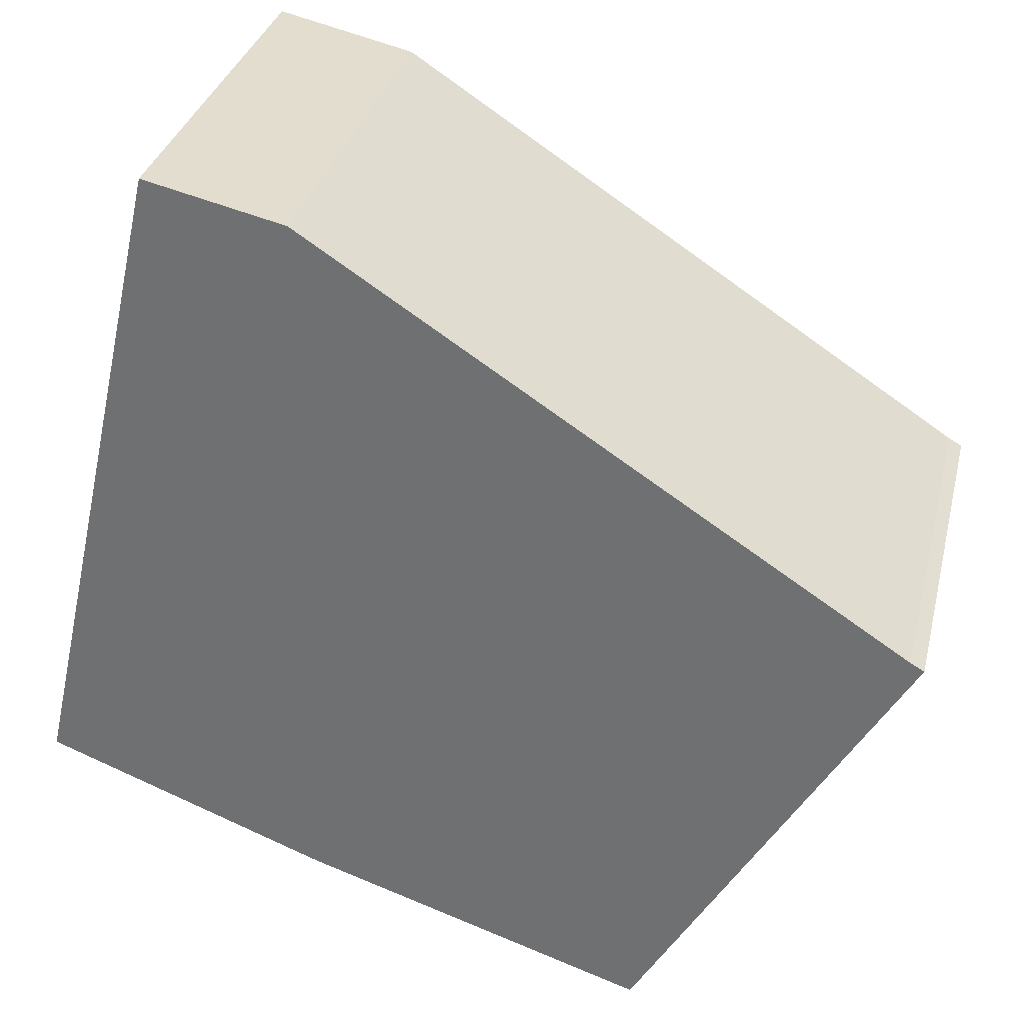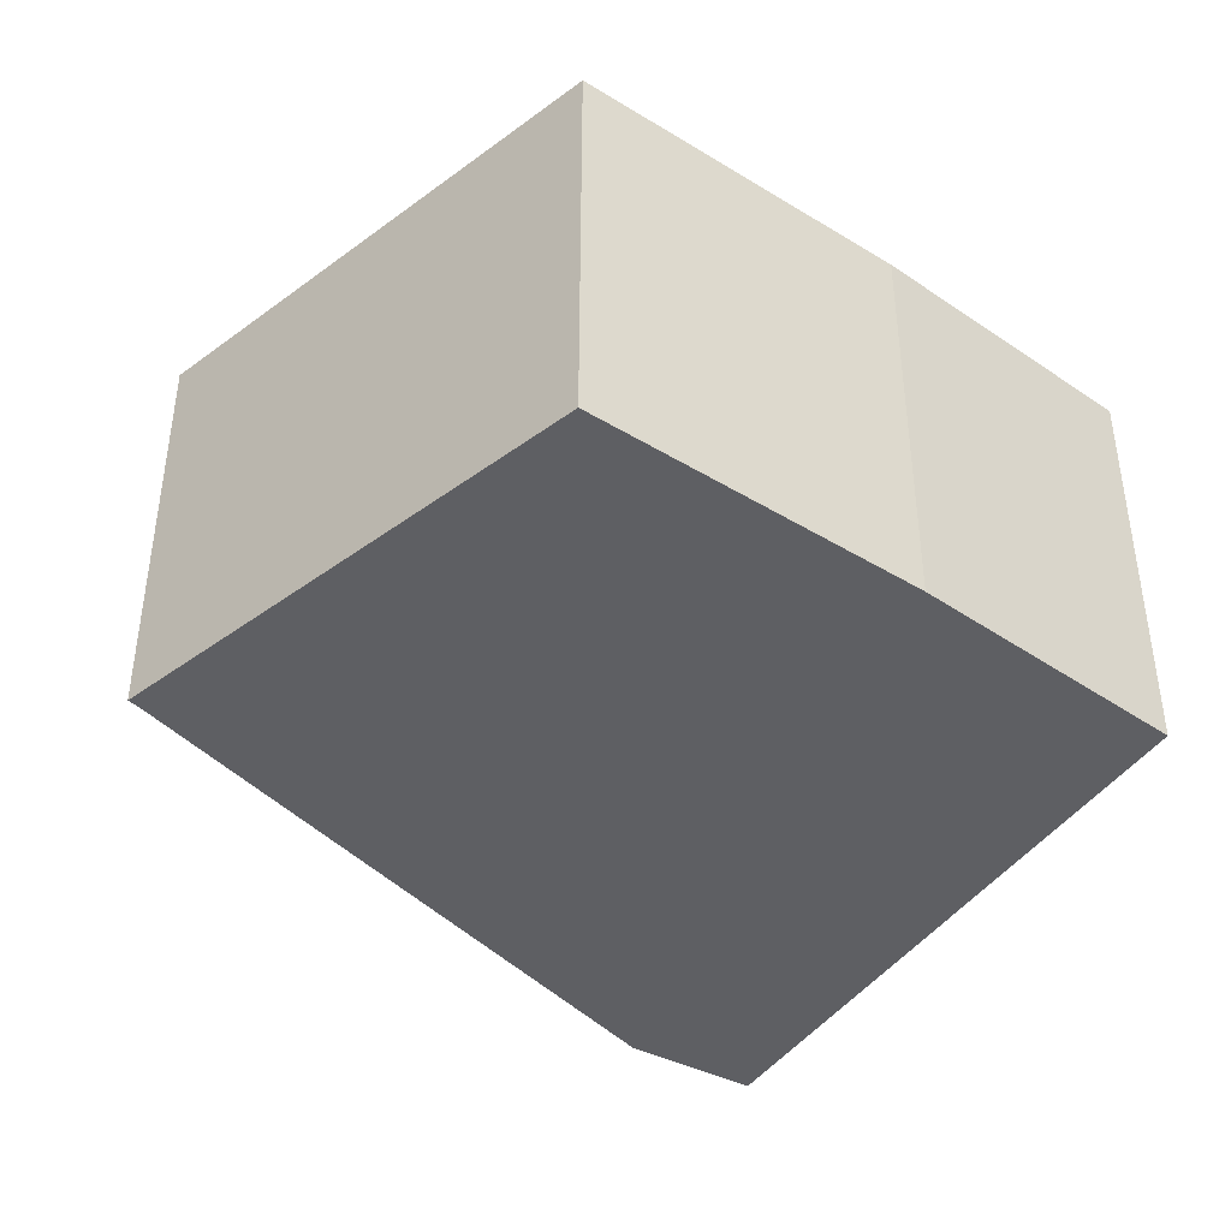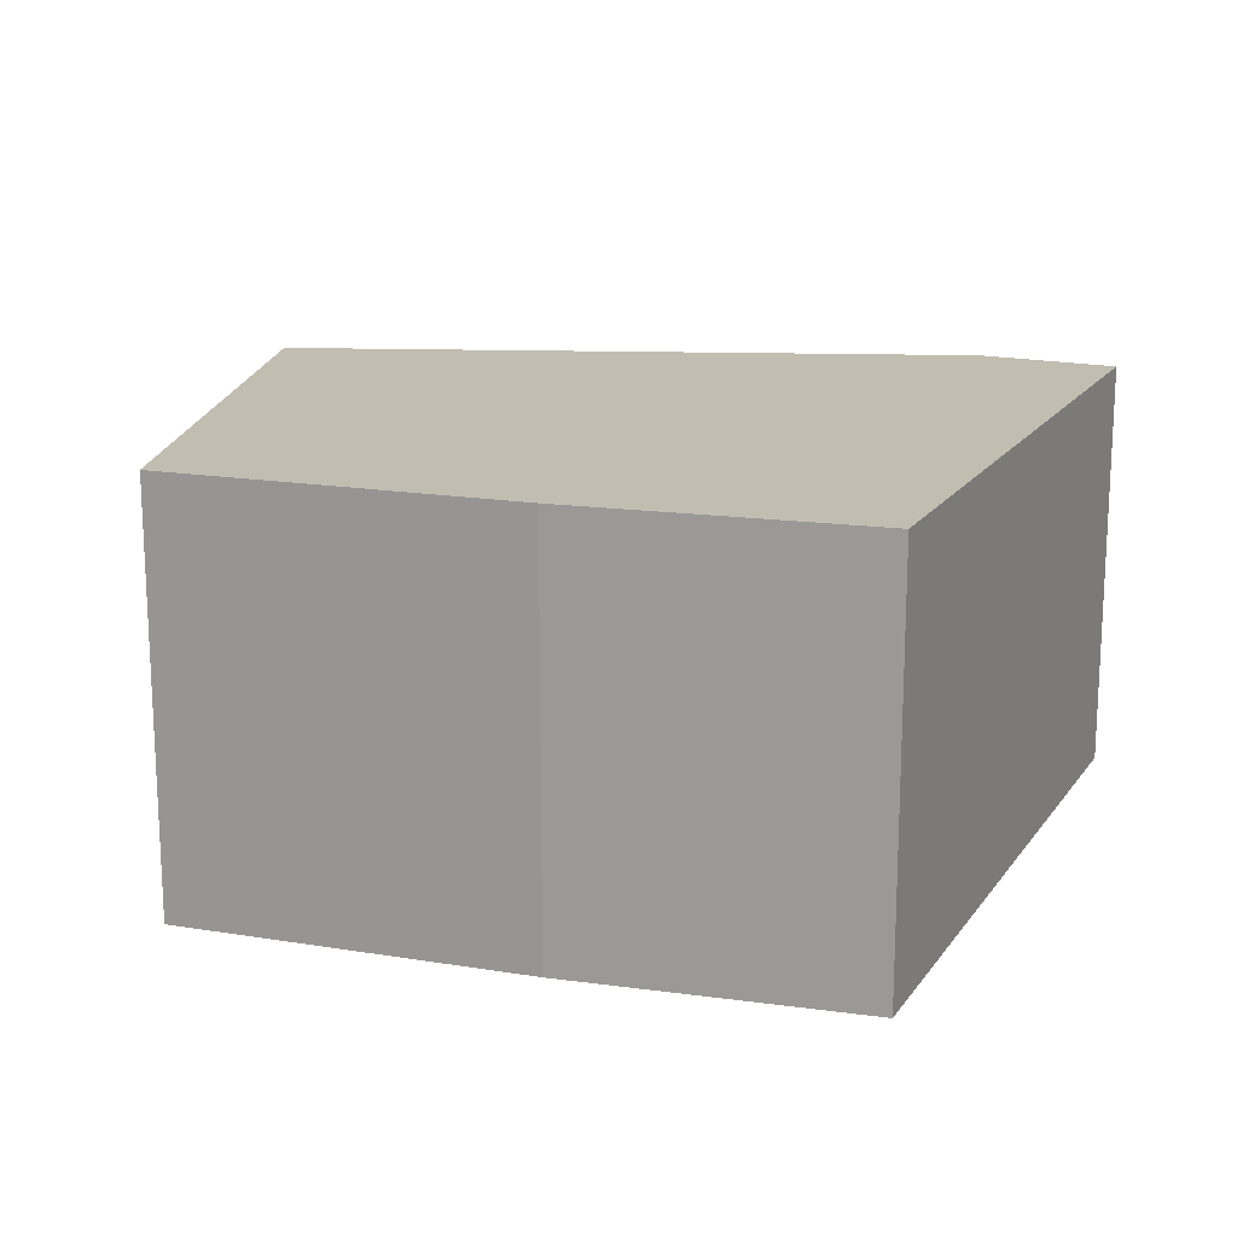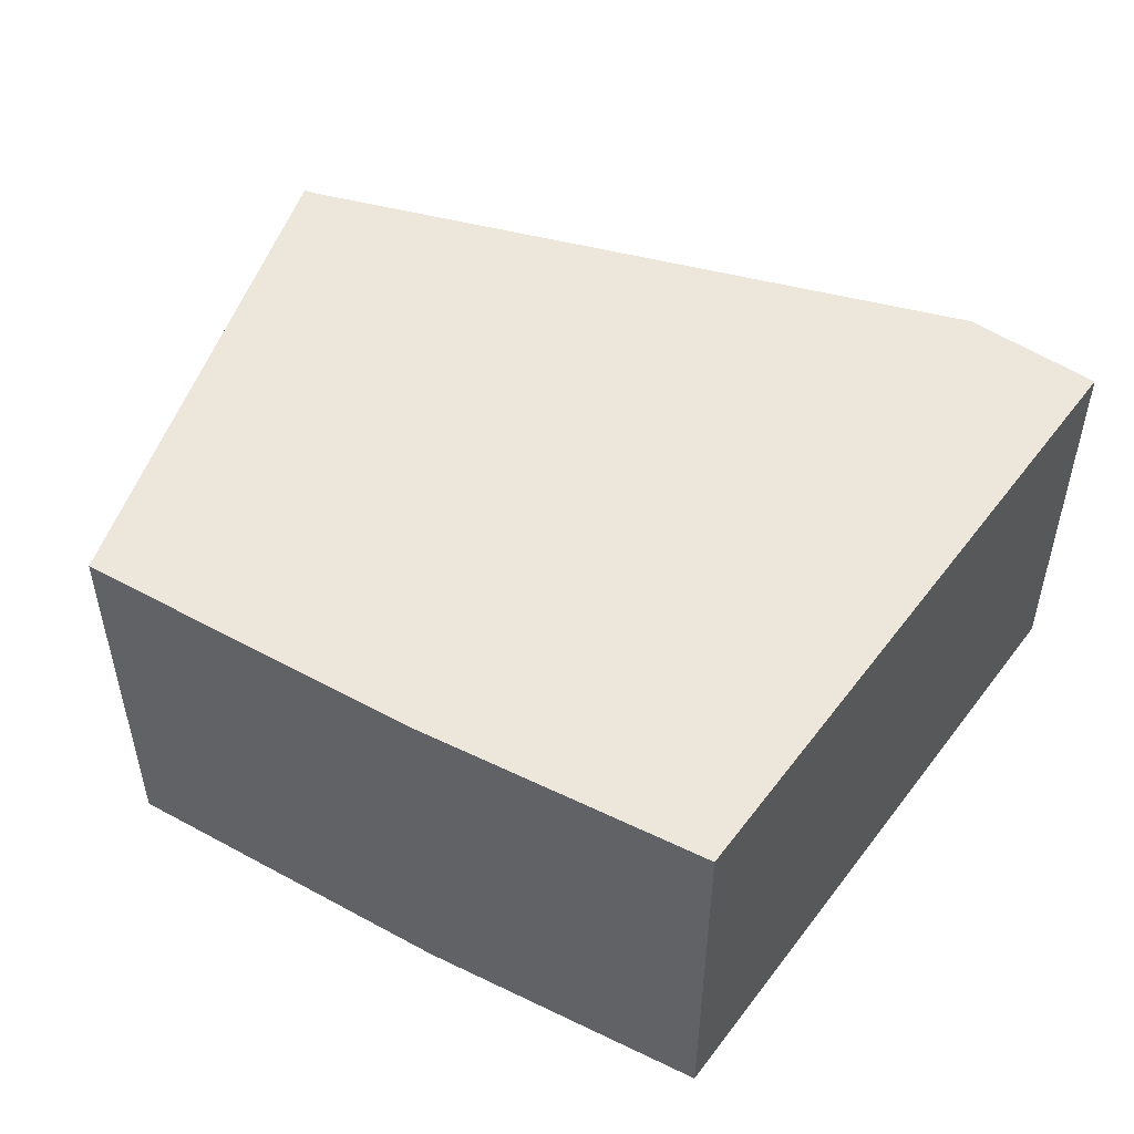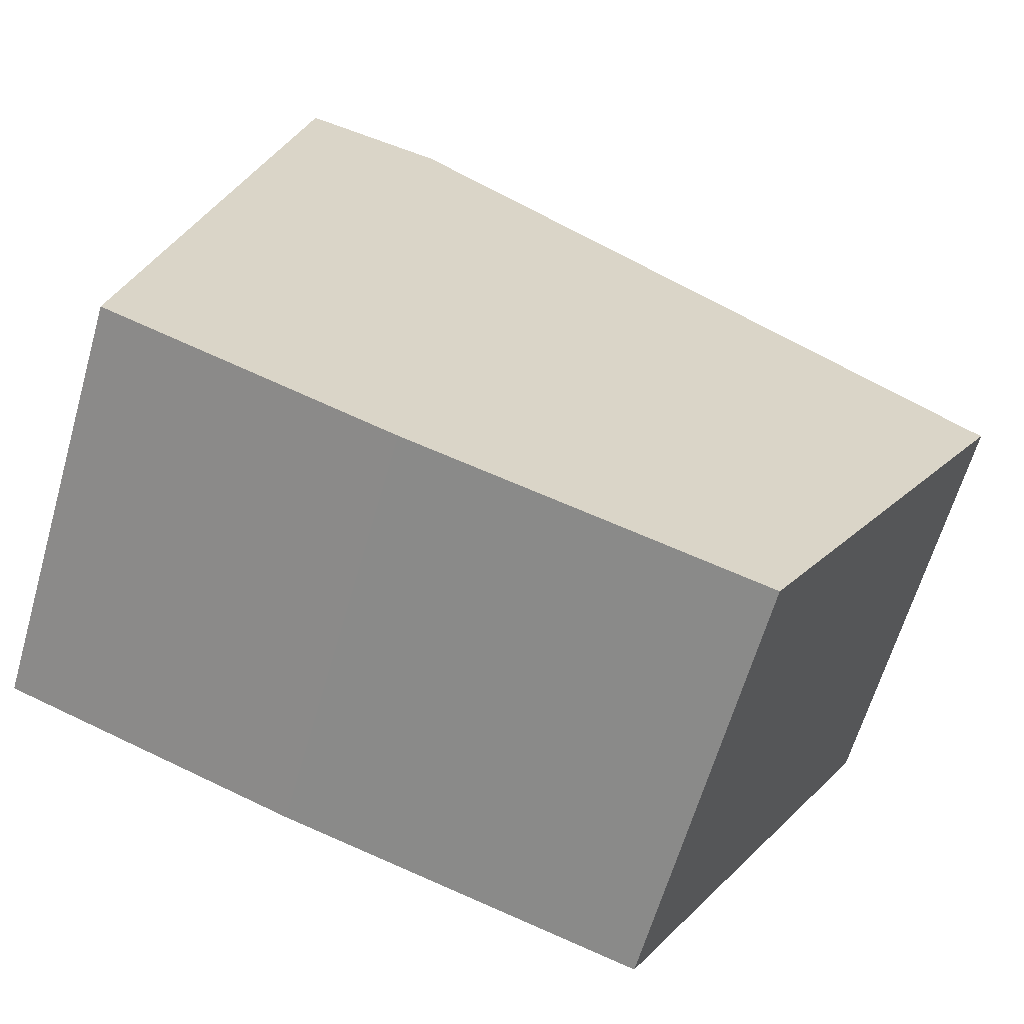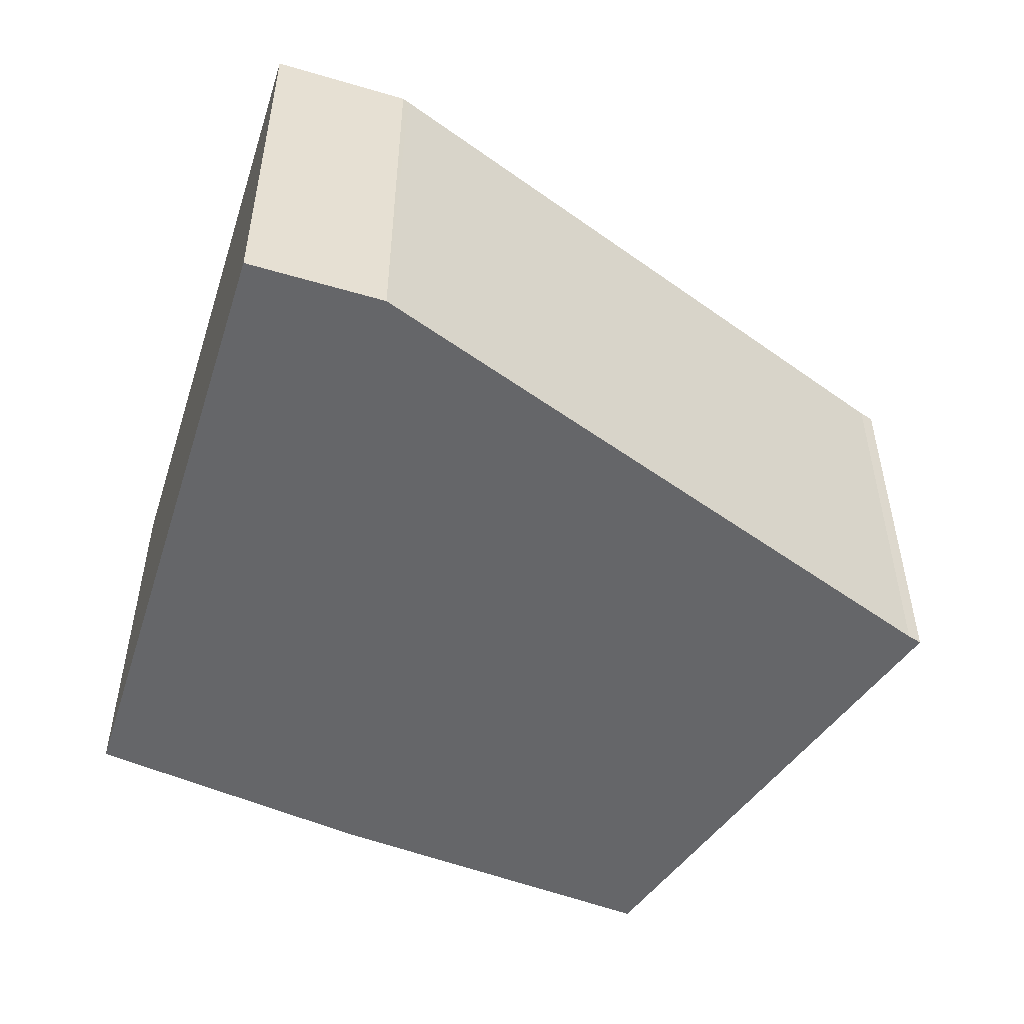
<metadata>
{"format":"obj","ext":"obj","renderer":"f3d","projection":"perspective","resolution":1024,"background":"white","views":[{"elev":32.8,"azim":13.4,"up":"+Z"},{"elev":-41.8,"azim":161.6,"up":"+Y"},{"elev":17.0,"azim":-143.7,"up":"+Y"},{"elev":52.3,"azim":-131.5,"up":"+Y"},{"elev":-62.8,"azim":-16.0,"up":"+Z"},{"elev":-51.9,"azim":-4.8,"up":"+Y"}]}
</metadata>
<code>
v  6.012 4.028 -2.11
v  8.461 4.028 2.432
v  8.591 4.028 2.359
v  2.847 4.028 6.094
v  2.786 4.028 6.134
v  1.451 4.028 6.44
v  0.215 4.028 0.954
v  3.843 4.028 -1.405
v  2.716 4.028 -1.039
v  0 4.028 2.466e-16
v  2.786 -3.756e-16 6.134
v  8.461 -1.489e-16 2.432
v  2.847 -3.732e-16 6.094
v  8.591 -1.444e-16 2.359
v  6.012 1.292e-16 -2.11
v  2.716 6.362e-17 -1.039
v  3.843 8.603e-17 -1.405
v  0 0 0
v  1.451 -3.943e-16 6.44
v  0.215 -5.842e-17 0.954
g defaultobject
f 1 2 3
f 2 1 4
f 4 1 5
f 5 1 6
f 6 1 7
f 7 1 8
f 7 8 9
f 7 9 10
f 11 4 5
f 4 11 2
f 2 11 12
f 12 11 13
f 12 3 2
f 3 12 14
f 14 1 3
f 1 14 15
f 15 8 1
f 8 15 9
f 9 15 16
f 16 15 17
f 16 10 9
f 10 16 18
f 18 7 10
f 7 18 6
f 6 18 19
f 19 18 20
f 19 5 6
f 5 19 11
f 12 15 14
f 15 12 17
f 17 12 13
f 17 13 16
f 16 13 18
f 18 13 20
f 20 13 19
f 19 13 11

</code>
